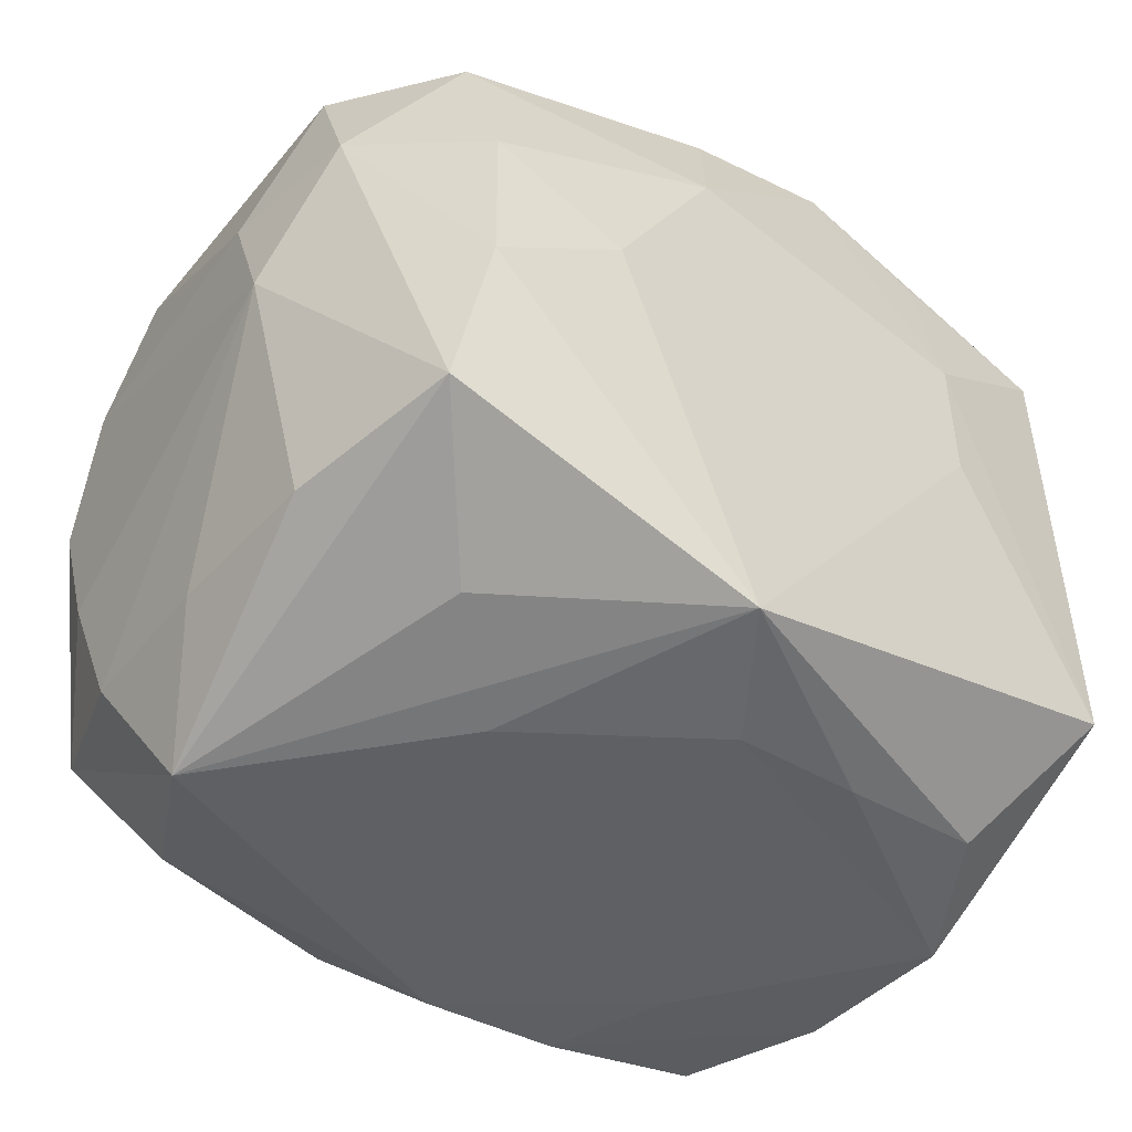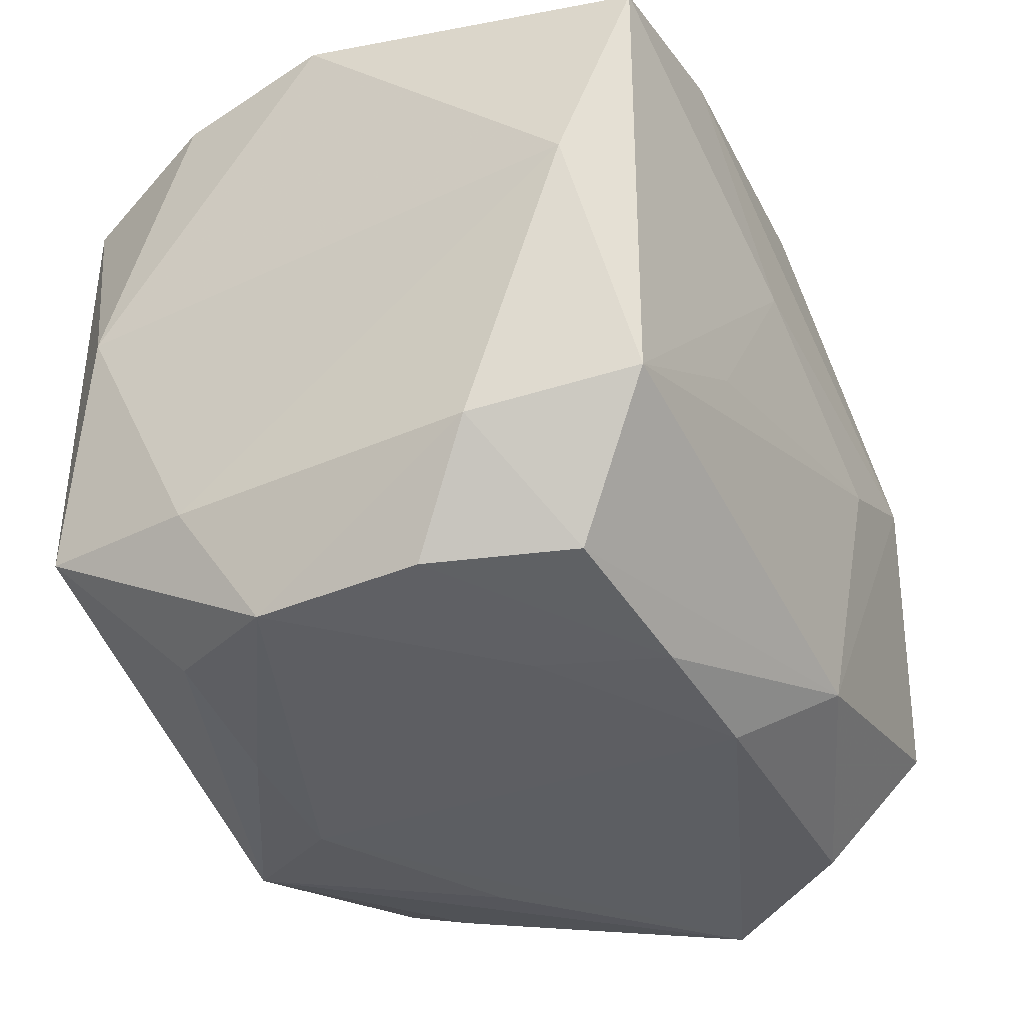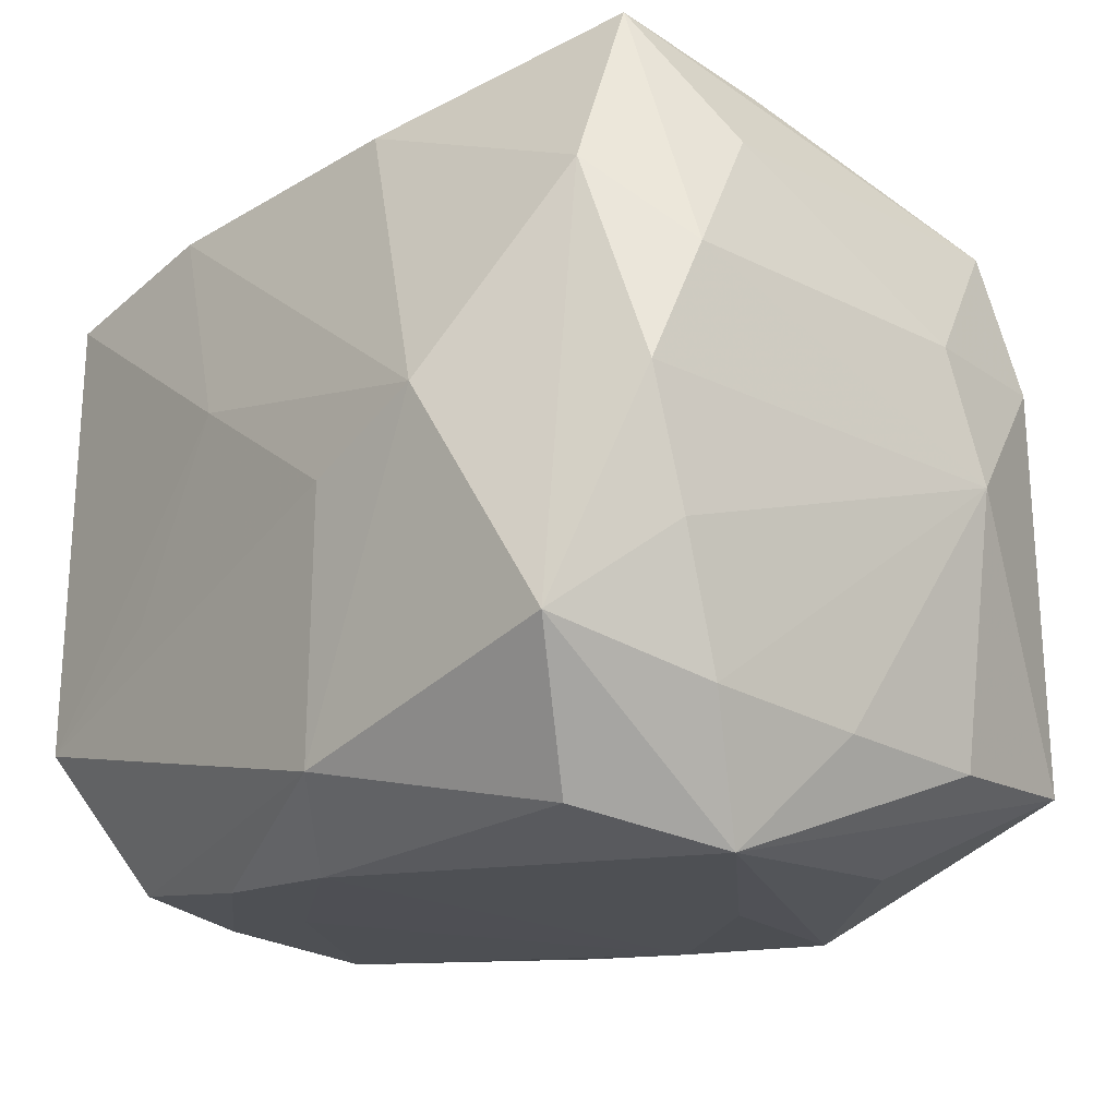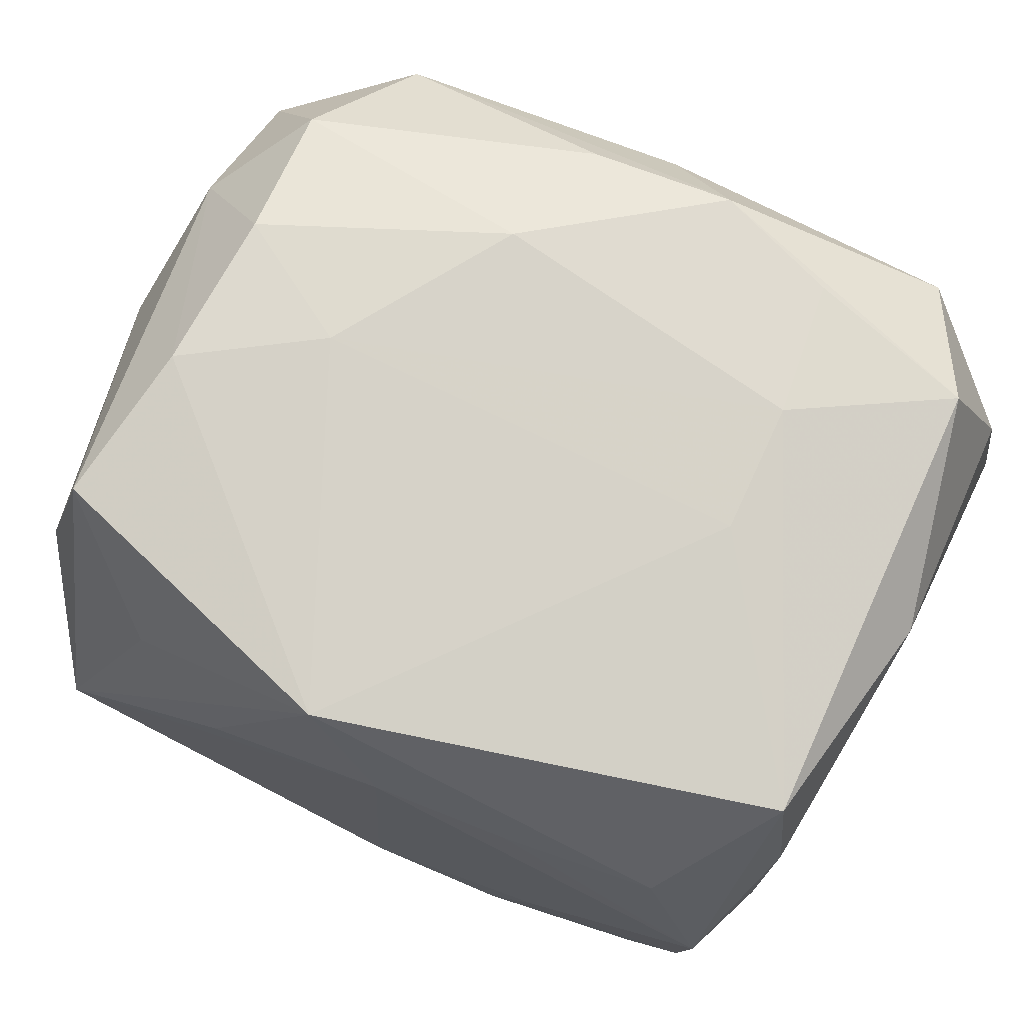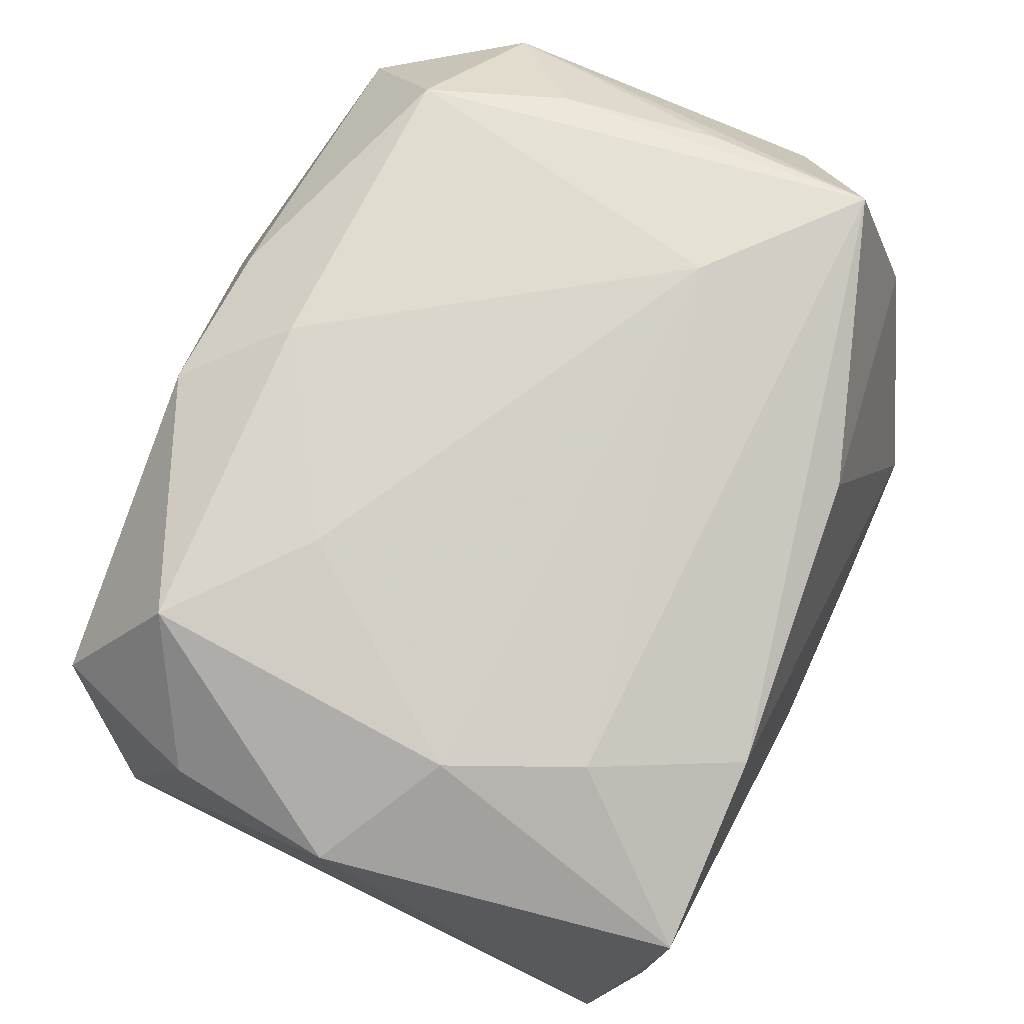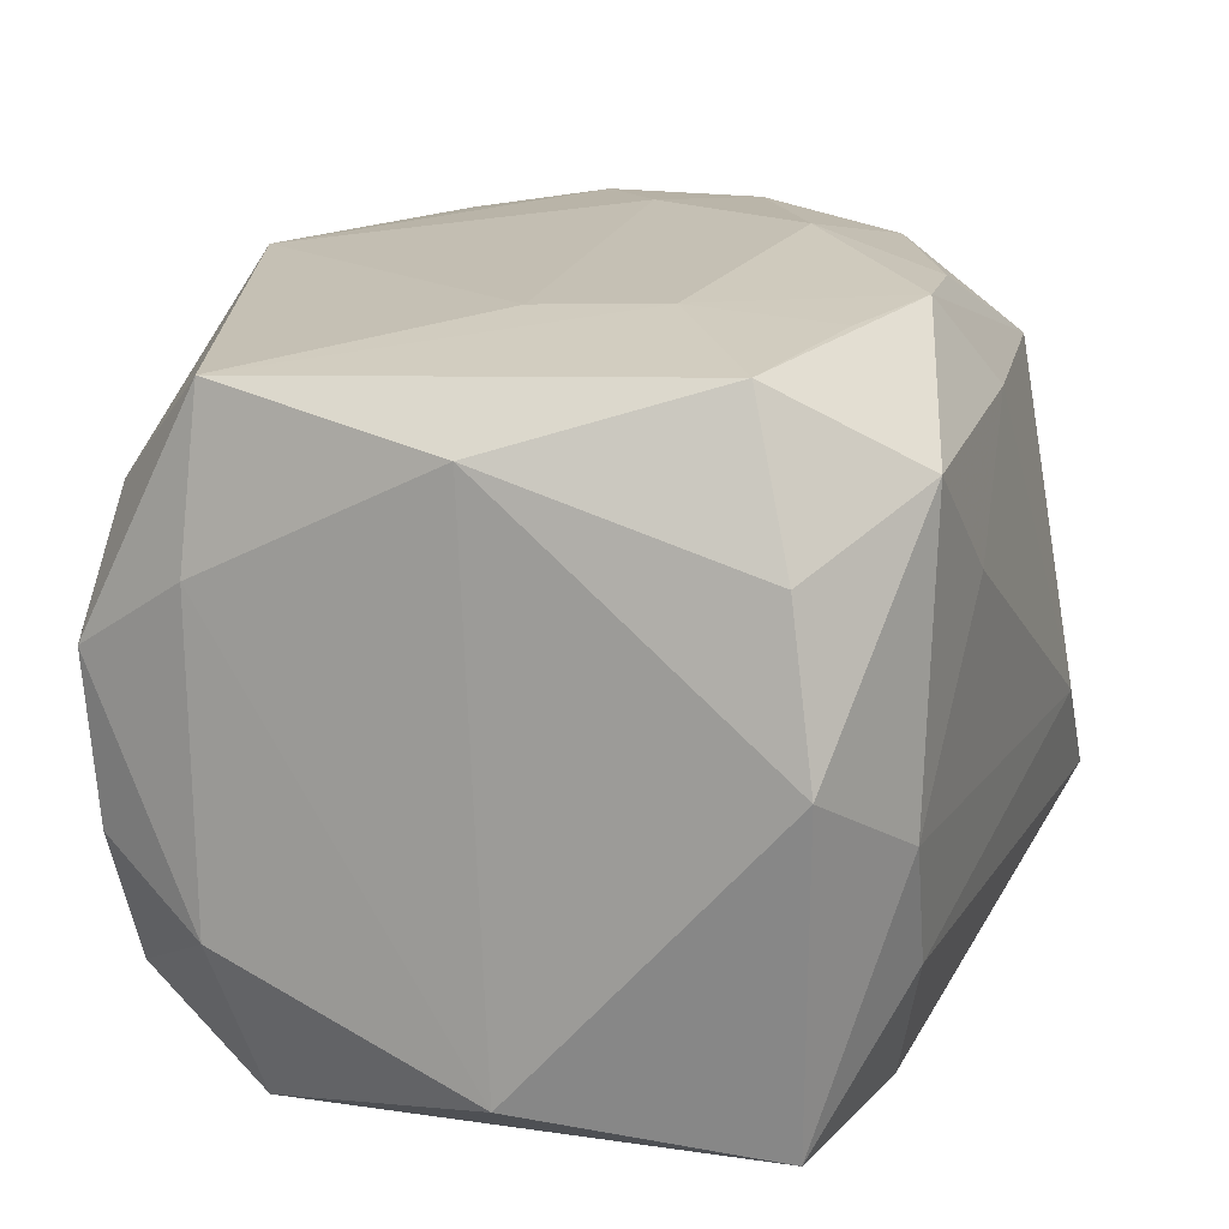
<metadata>
{"format":"obj","ext":"obj","renderer":"f3d","projection":"perspective","resolution":1024,"background":"white","views":[{"elev":-46.7,"azim":-34.4,"up":"+Y"},{"elev":-34.9,"azim":120.0,"up":"+Y"},{"elev":-21.2,"azim":-129.0,"up":"+Y"},{"elev":73.3,"azim":28.1,"up":"+Z"},{"elev":77.1,"azim":116.3,"up":"+Y"},{"elev":14.3,"azim":108.5,"up":"+Z"}]}
</metadata>
<code>
v 0.02018 0.01573 -0.01907
v 0.008658 -0.0199 -0.01441
v 0.02153 -0.01912 0.002685
v -0.02355 0.005524 0.01381
v -0.02398 0.01342 -0.006759
v 0.009795 0.01764 -0.01847
v 0.01124 0.0151 0.01785
v -0.01987 -0.02197 -0.004633
v -0.005143 0.008816 0.0204
v -0.02059 0.01896 -0.002439
v 0.02419 0.002292 -0.01664
v 0.02419 0.01698 -0.0005255
v 0.02419 0.0008816 0.01319
v 0.01767 -0.01832 -0.01417
v -0.01905 0.0104 0.01837
v -0.0227 -0.0158 0.0006701
v 0.004348 0.004765 -0.01987
v -0.02375 -0.00776 -0.01088
v -0.02501 -0.001591 0.008738
v -0.005828 0.01824 -0.01658
v 0.01404 0.01971 -0.0111
v -0.01384 -0.01953 0.01139
v -0.00396 -0.01692 -0.01841
v -0.01343 0.0003711 -0.01942
v -0.011 -0.001391 0.02066
v -0.01815 -0.006294 0.02038
v -0.002098 -0.01987 0.01861
v -0.02278 -0.01511 -0.008219
v 0.02238 -0.01211 0.01592
v -0.02032 0.01154 -0.01453
v -0.0002241 0.01984 0.01352
v -0.02417 -0.0005091 -0.01319
v 0.02071 0.0131 0.01689
v -0.0204 -0.01274 -0.01674
v 0.02036 -0.01053 -0.01912
v -0.01645 0.01778 0.01362
v -0.01939 0.01793 0.006343
v -0.02336 0.01285 0.0109
v 0.0005955 -0.02065 -0.01417
v -0.01947 -0.01507 0.0189
v -0.008713 -0.02128 0.00588
v 0.02344 -0.01232 -0.01061
v 0.001988 -0.02067 0.01168
v 0.004272 0.01716 0.01842
v 0.01101 -0.005441 -0.01949
v -0.02006 0.02118 -0.01117
v 0.01792 -0.01823 0.009964
v 0.02335 0.01564 0.008476
v -0.01812 0.002641 0.02023
v 0.02087 -0.01858 -0.006534
v 0.02357 -0.01263 0.006718
v 0.009502 -0.01972 0.01098
v 0.01152 -0.01994 -0.007805
v -0.01646 -0.02018 -0.01226
v -0.00371 0.01617 0.01827
v -0.0124 0.02175 -0.004883
v -0.006323 -0.002671 -0.01987
v 0.01249 0.007224 0.01865
v -0.02195 -0.01602 0.009614
v 0.0168 0.02055 0.01243
v 0.01734 0.02009 -0.004293
v 0.0129 2.232e-05 0.01835
v -0.0246 0.006512 -0.01023
v -0.02513 0.005523 0.006071
v 0.009751 0.0211 0.006705
f 56 31 65
f 65 31 60
f 60 12 61
f 61 65 60
f 61 21 56
f 56 65 61
f 33 58 29
f 28 34 8
f 42 35 11
f 50 42 3
f 3 53 50
f 25 27 62
f 62 58 25
f 62 27 29
f 29 58 62
f 36 37 38
f 36 31 56
f 25 58 9
f 15 36 38
f 55 36 15
f 15 9 55
f 14 42 50
f 35 42 14
f 35 14 23
f 23 34 24
f 11 35 1
f 1 12 11
f 21 61 1
f 1 61 12
f 13 33 29
f 11 12 13
f 29 27 47
f 47 3 29
f 29 3 51
f 51 3 42
f 51 13 29
f 51 42 11
f 11 13 51
f 53 3 43
f 43 8 39
f 39 53 43
f 4 15 38
f 19 40 4
f 55 9 44
f 44 33 60
f 44 9 58
f 60 31 44
f 44 36 55
f 31 36 44
f 39 23 2
f 2 23 14
f 2 53 39
f 50 53 2
f 2 14 50
f 54 8 34
f 34 23 54
f 39 8 54
f 54 23 39
f 38 37 10
f 38 5 64
f 64 4 38
f 19 4 64
f 21 1 6
f 24 20 6
f 17 1 35
f 24 6 17
f 17 6 1
f 48 13 12
f 33 13 48
f 48 12 60
f 60 33 48
f 22 8 27
f 27 40 22
f 22 40 8
f 26 27 25
f 26 40 27
f 26 4 40
f 59 40 19
f 8 40 59
f 27 8 41
f 41 43 27
f 8 43 41
f 3 47 52
f 52 43 3
f 52 47 27
f 27 43 52
f 58 33 7
f 7 44 58
f 33 44 7
f 63 64 5
f 63 32 19
f 19 64 63
f 18 34 28
f 18 32 34
f 28 19 18
f 19 32 18
f 24 17 57
f 57 23 24
f 35 23 57
f 15 4 49
f 4 26 49
f 9 15 49
f 49 26 25
f 25 9 49
f 16 19 28
f 16 59 19
f 28 8 16
f 8 59 16
f 46 63 5
f 46 5 38
f 38 10 46
f 46 6 20
f 46 36 56
f 56 21 46
f 21 6 46
f 37 36 46
f 46 10 37
f 45 17 35
f 35 57 45
f 45 57 17
f 32 63 30
f 63 46 30
f 24 34 30
f 34 32 30
f 30 20 24
f 30 46 20

</code>
